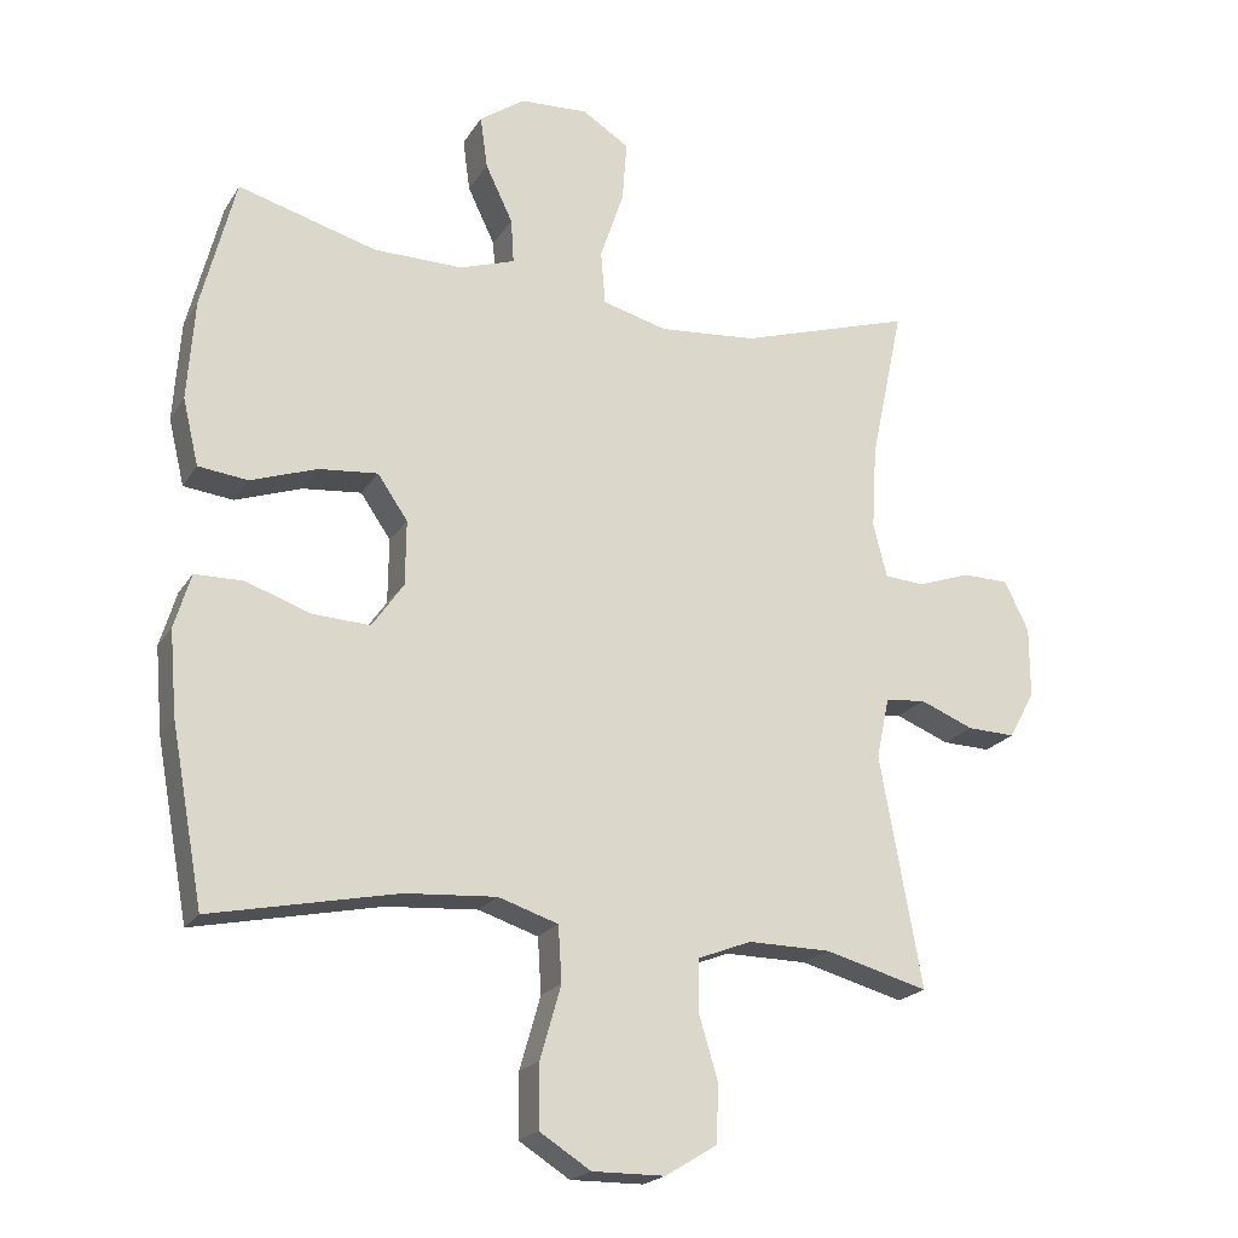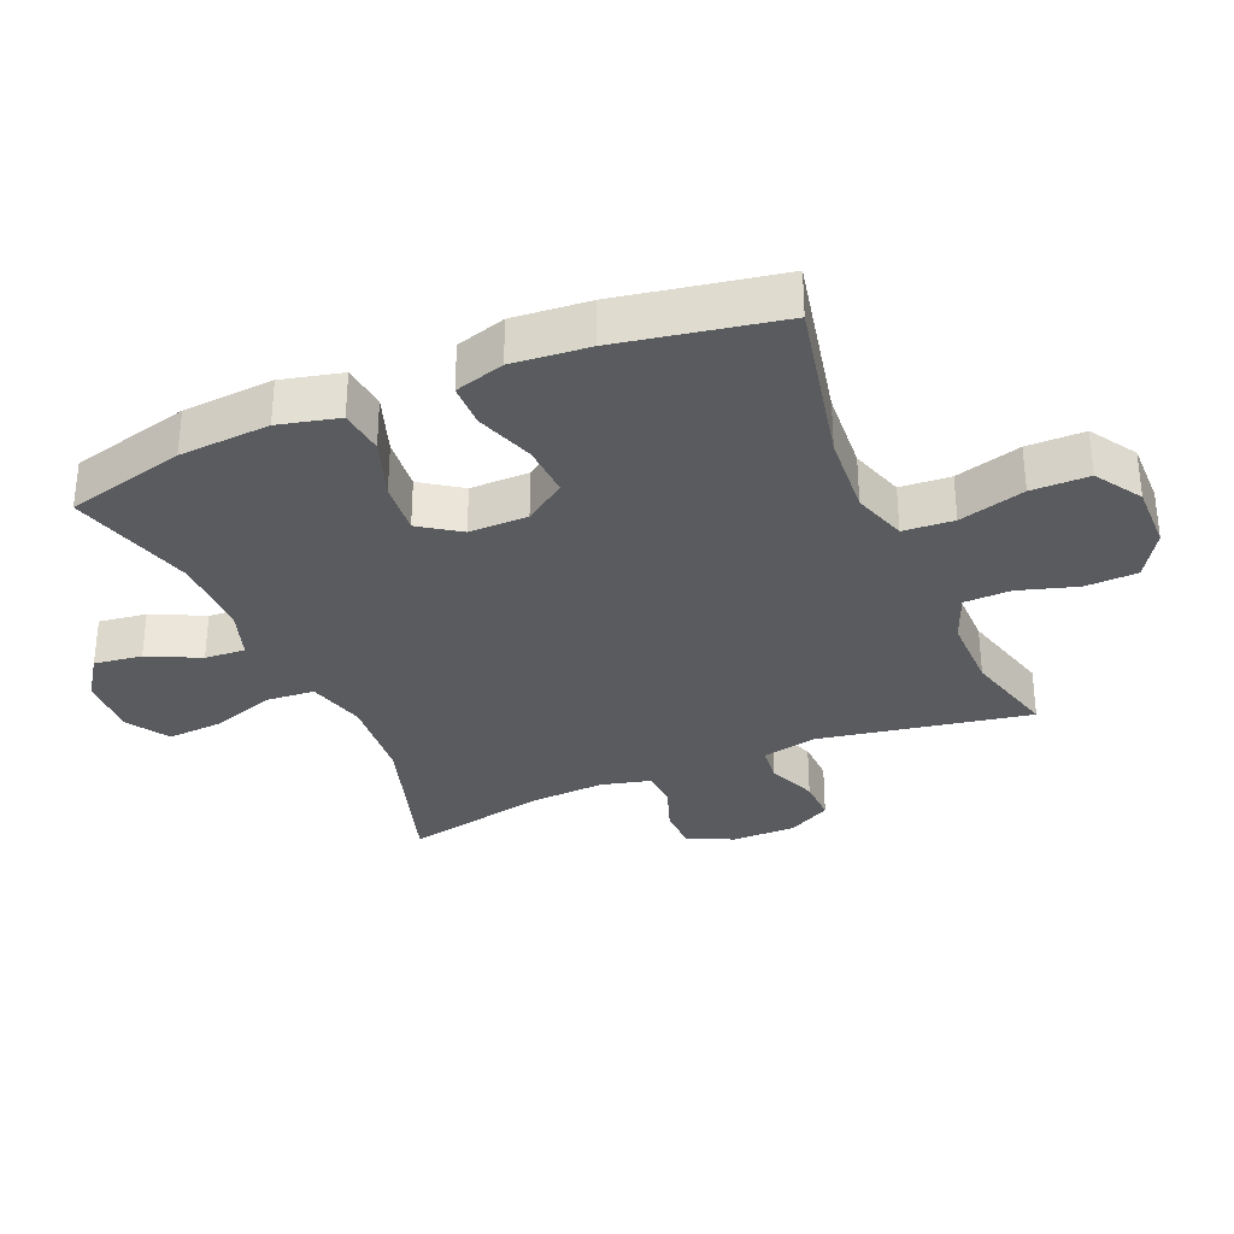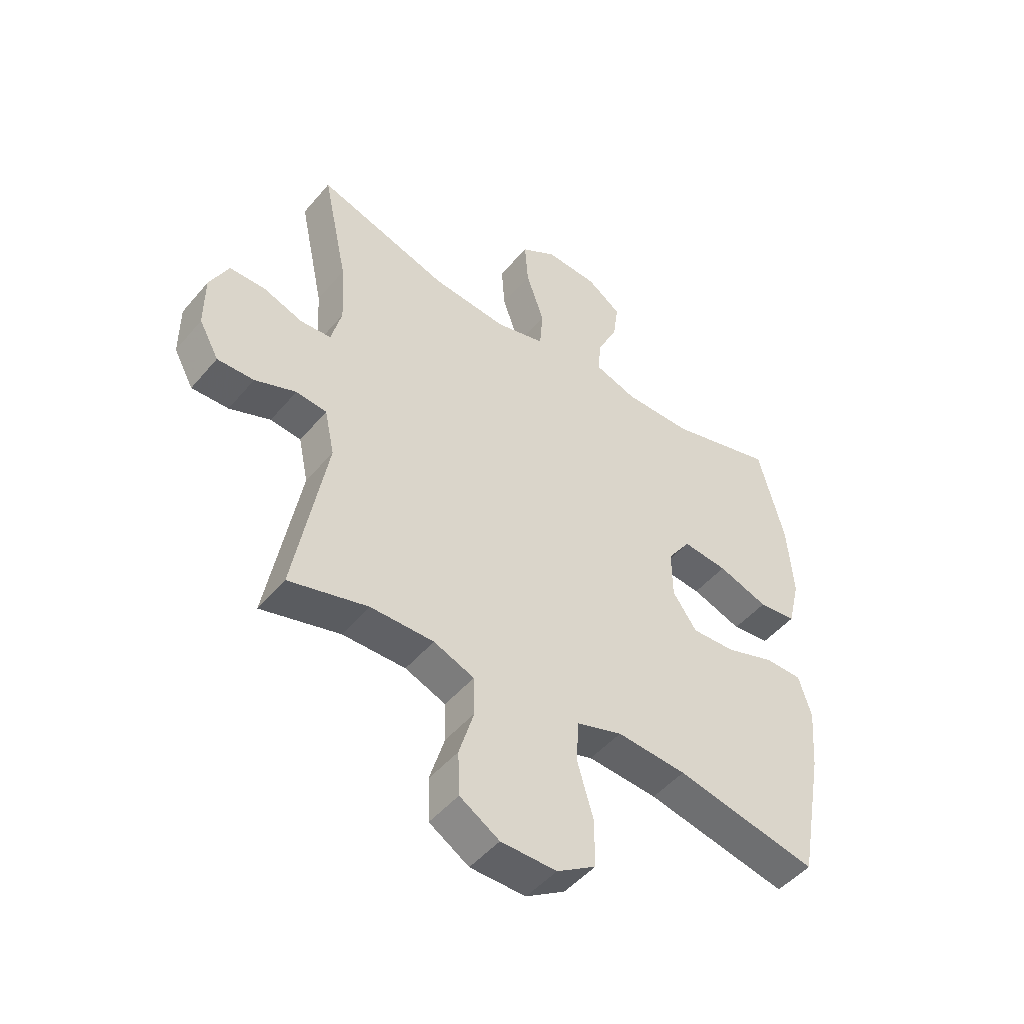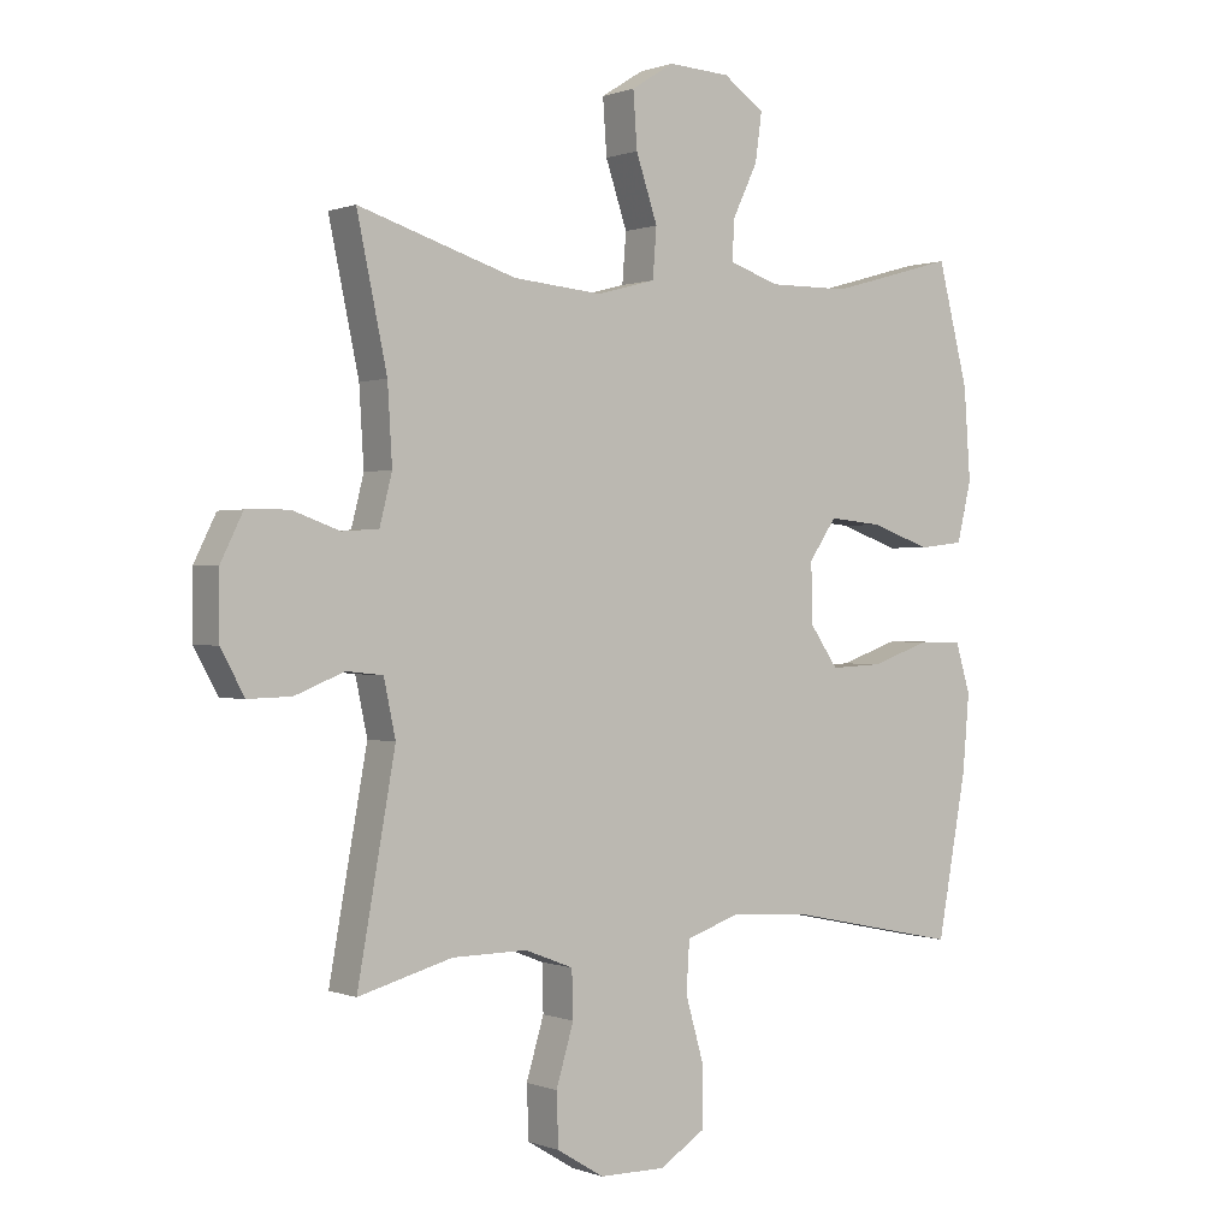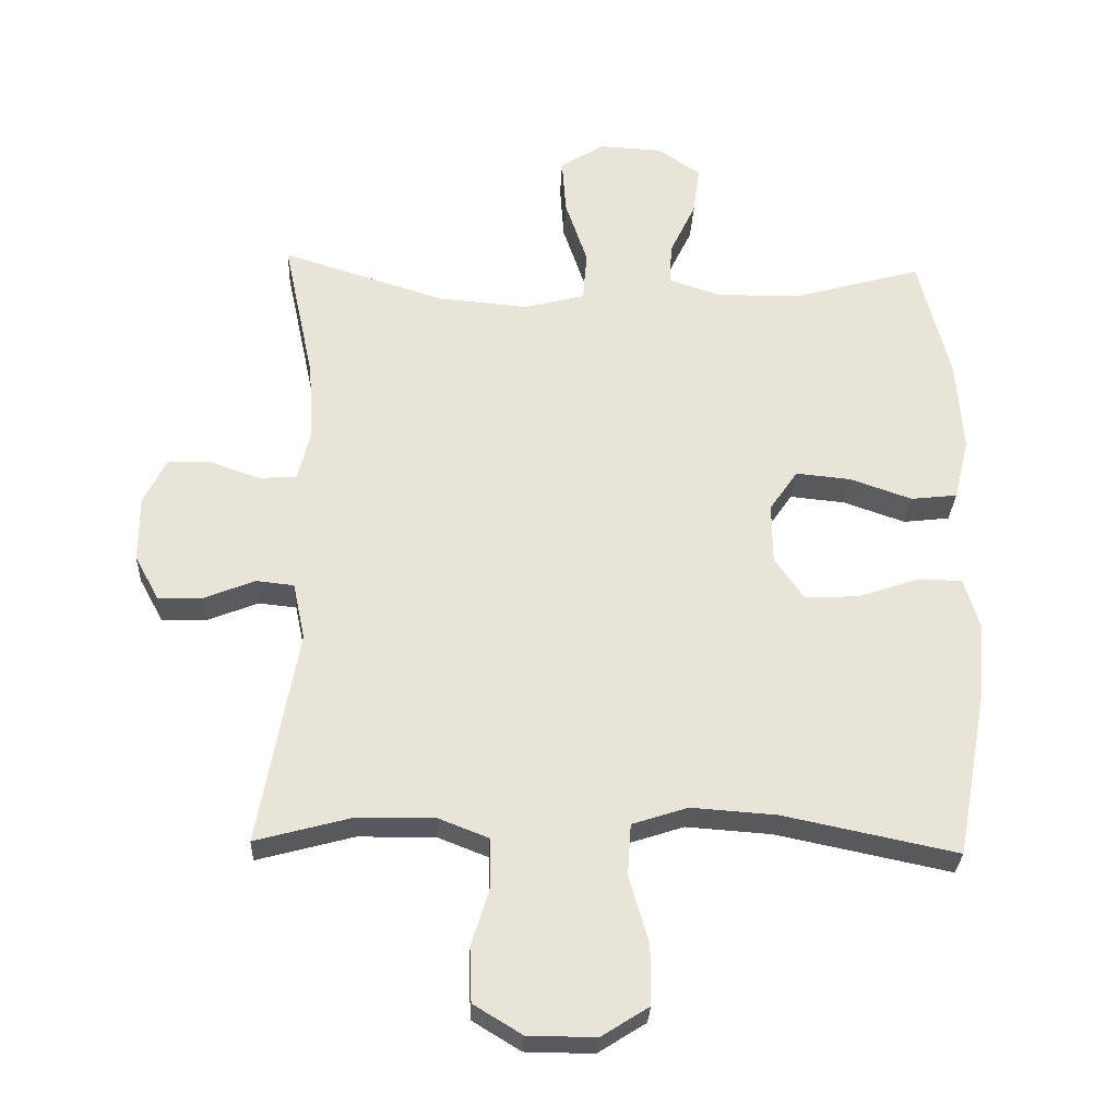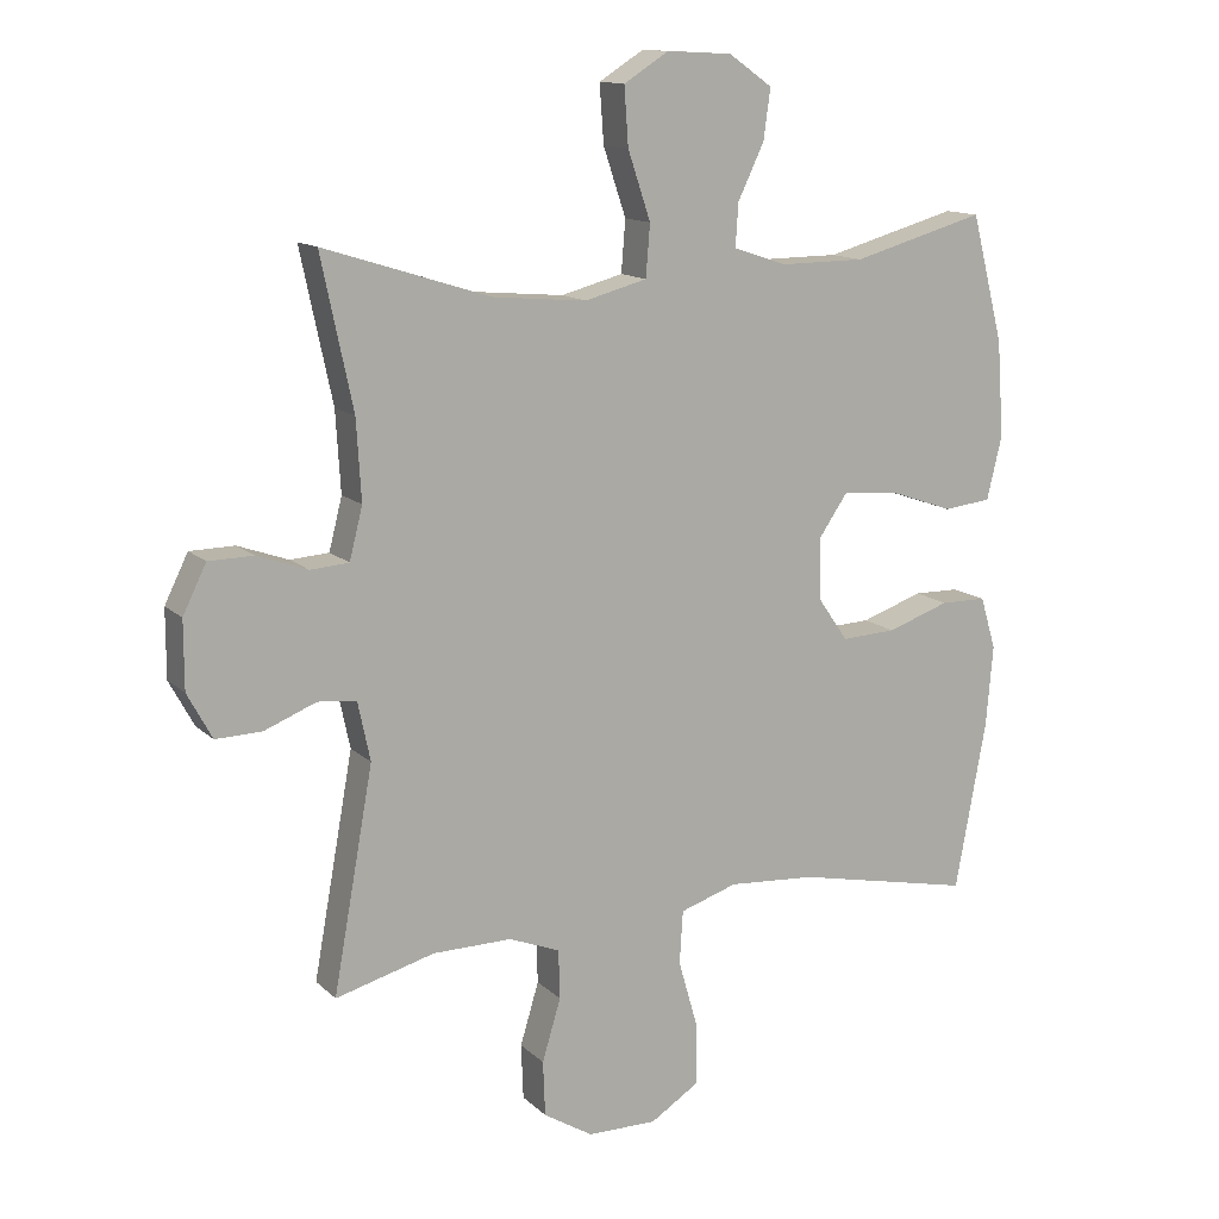
<metadata>
{"format":"obj","ext":"obj","renderer":"f3d","projection":"perspective","resolution":1024,"background":"white","views":[{"elev":-20.7,"azim":156.6,"up":"+Z"},{"elev":-32.3,"azim":113.0,"up":"+Y"},{"elev":-48.7,"azim":-38.2,"up":"+Z"},{"elev":0.4,"azim":-36.2,"up":"+Z"},{"elev":-29.0,"azim":-2.6,"up":"+Z"},{"elev":13.1,"azim":-27.7,"up":"+Z"}]}
</metadata>
<code>
v 0.5 0.07 0.5
v 0.547 0.07 0.317
v 0.557 0.07 0.178
v 0.535 0.07 0.086
v 0.466 0.07 0.078
v 0.374 0.07 0.11
v 0.292 0.07 0.118
v 0.25 0.07 0.057
v 0.251 0.07 -0.033
v 0.295 0.07 -0.096
v 0.375 0.07 -0.092
v 0.465 0.07 -0.061
v 0.532 0.07 -0.062
v 0.555 0.07 -0.138
v 0.545 0.07 -0.255
v 0.5 0.07 -0.5
v 0.241 0.07 -0.446
v 0.114 0.07 -0.437
v 0.031 0.07 -0.464
v 0.026 0.07 -0.541
v 0.055 0.07 -0.642
v 0.055 0.07 -0.73
v -0.016 0.07 -0.775
v -0.117 0.07 -0.774
v -0.189 0.07 -0.73
v -0.192 0.07 -0.65
v -0.165 0.07 -0.56
v -0.167 0.07 -0.489
v -0.241 0.07 -0.46
v -0.356 0.07 -0.461
v -0.5 0.07 -0.5
v -0.442 0.07 -0.179
v -0.46 0.07 -0.094
v -0.516 0.07 -0.088
v -0.591 0.07 -0.118
v -0.658 0.07 -0.12
v -0.694 0.07 -0.054
v -0.694 0.07 0.044
v -0.66 0.07 0.113
v -0.595 0.07 0.114
v -0.522 0.07 0.088
v -0.466 0.07 0.092
v -0.447 0.07 0.167
v -0.454 0.07 0.283
v -0.5 0.07 0.5
v -0.258 0.07 0.424
v -0.122 0.07 0.412
v -0.032 0.07 0.436
v -0.026 0.07 0.511
v -0.059 0.07 0.609
v -0.065 0.07 0.693
v 0 0.07 0.734
v 0.095 0.07 0.729
v 0.158 0.07 0.685
v 0.148 0.07 0.612
v 0.11 0.07 0.533
v 0.106 0.07 0.471
v 0.183 0.07 0.445
v 0.307 0.07 0.446
v 0.5 0 0.5
v 0.547 0 0.317
v 0.557 0 0.178
v 0.535 0 0.086
v 0.466 0 0.078
v 0.374 0 0.11
v 0.292 0 0.118
v 0.25 0 0.057
v 0.251 0 -0.033
v 0.295 0 -0.096
v 0.375 0 -0.092
v 0.465 0 -0.061
v 0.532 0 -0.062
v 0.555 0 -0.138
v 0.545 0 -0.255
v 0.5 0 -0.5
v 0.241 0 -0.446
v 0.114 0 -0.437
v 0.031 0 -0.464
v 0.026 0 -0.541
v 0.055 0 -0.642
v 0.055 0 -0.73
v -0.016 0 -0.775
v -0.117 0 -0.774
v -0.189 0 -0.73
v -0.192 0 -0.65
v -0.165 0 -0.56
v -0.167 0 -0.489
v -0.241 0 -0.46
v -0.356 0 -0.461
v -0.5 0 -0.5
v -0.442 0 -0.179
v -0.46 0 -0.094
v -0.516 0 -0.088
v -0.591 0 -0.118
v -0.658 0 -0.12
v -0.694 0 -0.054
v -0.694 0 0.044
v -0.66 0 0.113
v -0.595 0 0.114
v -0.522 0 0.088
v -0.466 0 0.092
v -0.447 0 0.167
v -0.454 0 0.283
v -0.5 0 0.5
v -0.258 0 0.424
v -0.122 0 0.412
v -0.032 0 0.436
v -0.026 0 0.511
v -0.059 0 0.609
v -0.065 0 0.693
v 0 0 0.734
v 0.095 0 0.729
v 0.158 0 0.685
v 0.148 0 0.612
v 0.11 0 0.533
v 0.106 0 0.471
v 0.183 0 0.445
v 0.307 0 0.446
f 53 54 55 56
f 53 56 57
f 52 53 57
f 49 50 51 52
f 48 49 52 57
f 47 48 57 58
f 44 45 46
f 43 44 46 47
f 42 43 47 58
f 38 39 40 41
f 38 41 42
f 37 38 42
f 34 35 36 37
f 33 34 37 42
f 32 33 42 58
f 30 31 32 58
f 24 25 26 27
f 24 27 28
f 23 24 28
f 20 21 22 23
f 19 20 23 28
f 18 19 28 29
f 14 15 16 17
f 14 17 18
f 11 12 13 14
f 10 11 14 18
f 9 10 18 29
f 3 4 5 6
f 3 6 7
f 59 1 2 3
f 59 3 7
f 58 59 7 8
f 29 30 58
f 8 9 29 58
f 115 114 113 112
f 116 115 112
f 116 112 111
f 111 110 109 108
f 116 111 108 107
f 117 116 107 106
f 105 104 103
f 106 105 103 102
f 117 106 102 101
f 100 99 98 97
f 101 100 97
f 101 97 96
f 96 95 94 93
f 101 96 93 92
f 117 101 92 91
f 117 91 90 89
f 86 85 84 83
f 87 86 83
f 87 83 82
f 82 81 80 79
f 87 82 79 78
f 88 87 78 77
f 76 75 74 73
f 77 76 73
f 73 72 71 70
f 77 73 70 69
f 88 77 69 68
f 65 64 63 62
f 66 65 62
f 62 61 60 118
f 66 62 118
f 67 66 118 117
f 117 89 88
f 117 88 68 67
f 1 60 61 2
f 2 61 62 3
f 3 62 63 4
f 4 63 64 5
f 5 64 65 6
f 6 65 66 7
f 7 66 67 8
f 8 67 68 9
f 9 68 69 10
f 10 69 70 11
f 11 70 71 12
f 12 71 72 13
f 13 72 73 14
f 14 73 74 15
f 15 74 75 16
f 16 75 76 17
f 17 76 77 18
f 18 77 78 19
f 19 78 79 20
f 20 79 80 21
f 21 80 81 22
f 22 81 82 23
f 23 82 83 24
f 24 83 84 25
f 25 84 85 26
f 26 85 86 27
f 27 86 87 28
f 28 87 88 29
f 29 88 89 30
f 30 89 90 31
f 31 90 91 32
f 32 91 92 33
f 33 92 93 34
f 34 93 94 35
f 35 94 95 36
f 36 95 96 37
f 37 96 97 38
f 38 97 98 39
f 39 98 99 40
f 40 99 100 41
f 41 100 101 42
f 42 101 102 43
f 43 102 103 44
f 44 103 104 45
f 45 104 105 46
f 46 105 106 47
f 47 106 107 48
f 48 107 108 49
f 49 108 109 50
f 50 109 110 51
f 51 110 111 52
f 52 111 112 53
f 53 112 113 54
f 54 113 114 55
f 55 114 115 56
f 56 115 116 57
f 57 116 117 58
f 58 117 118 59
f 59 118 60 1

</code>
